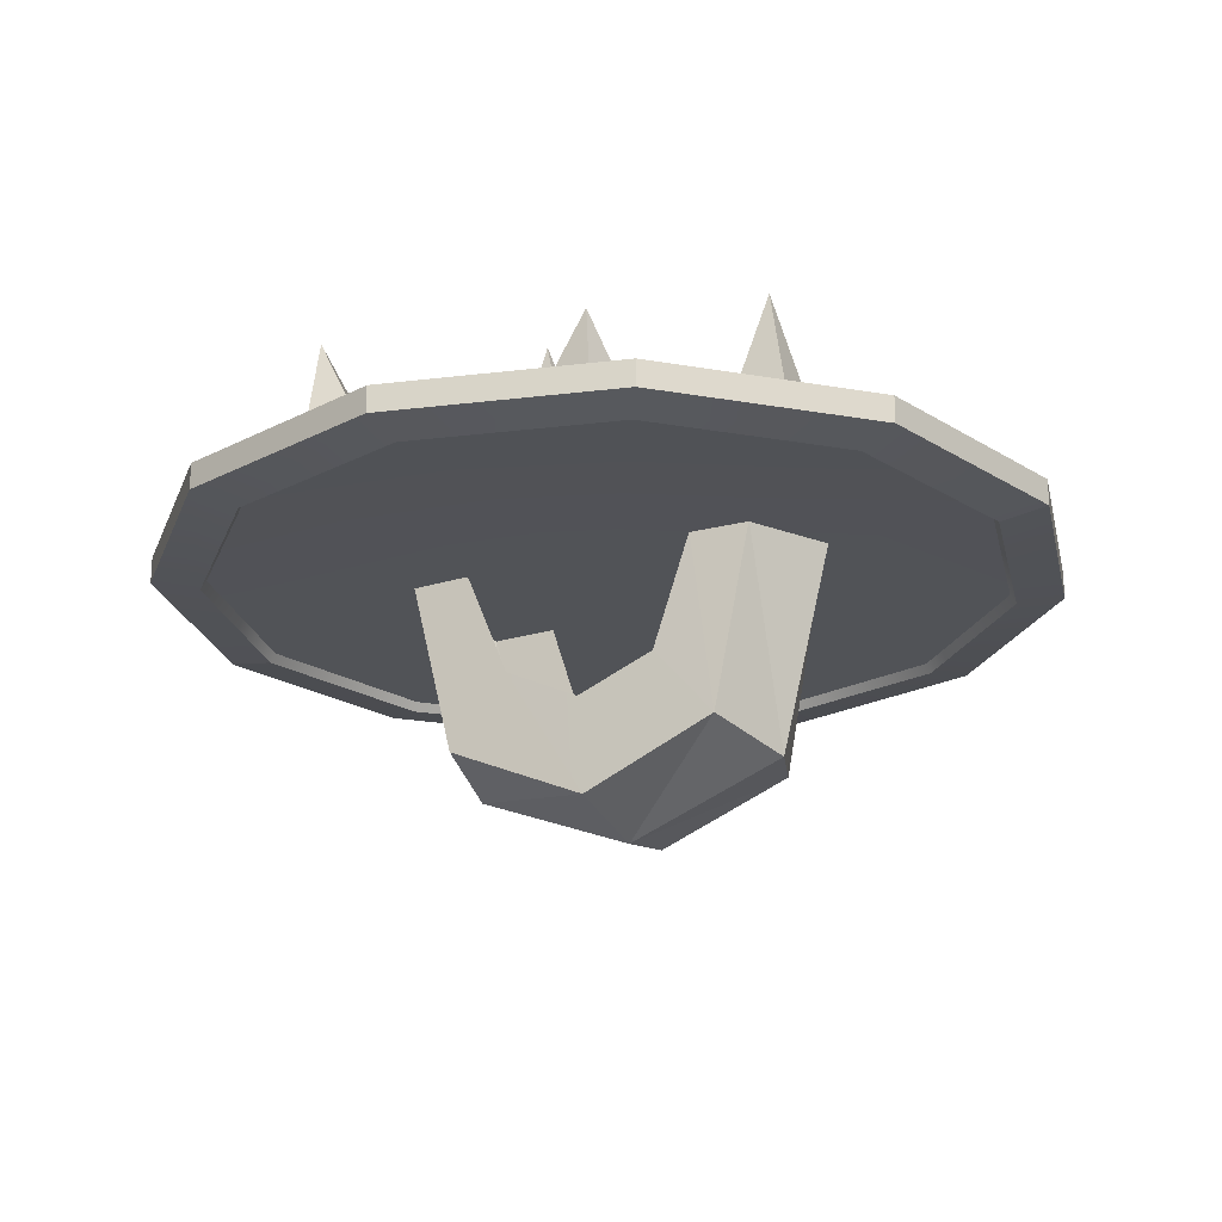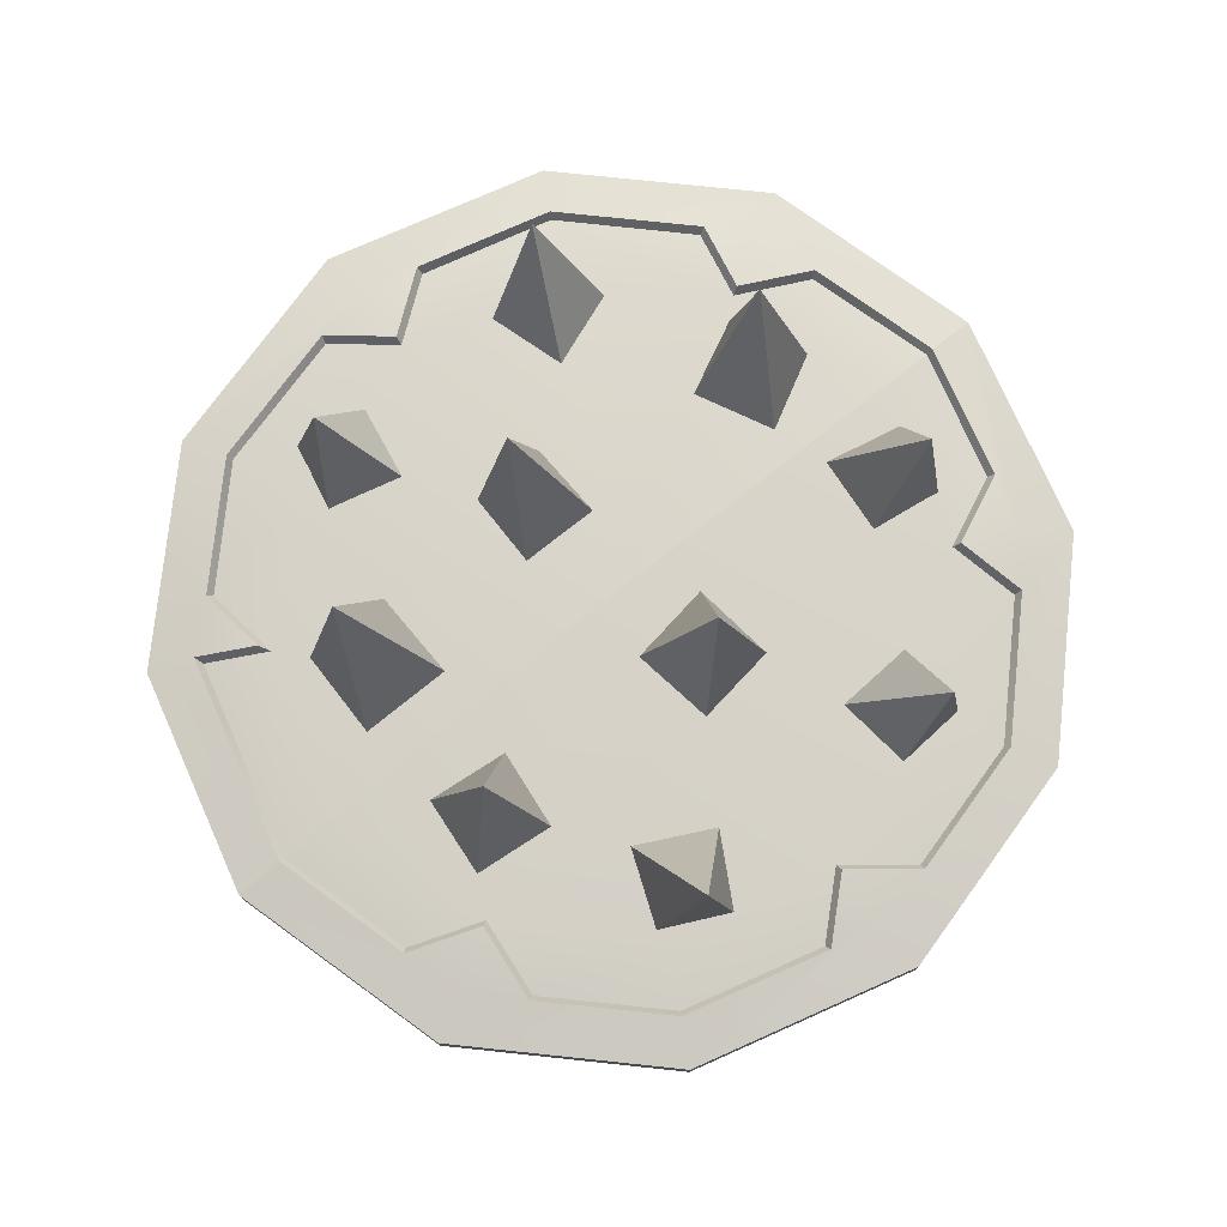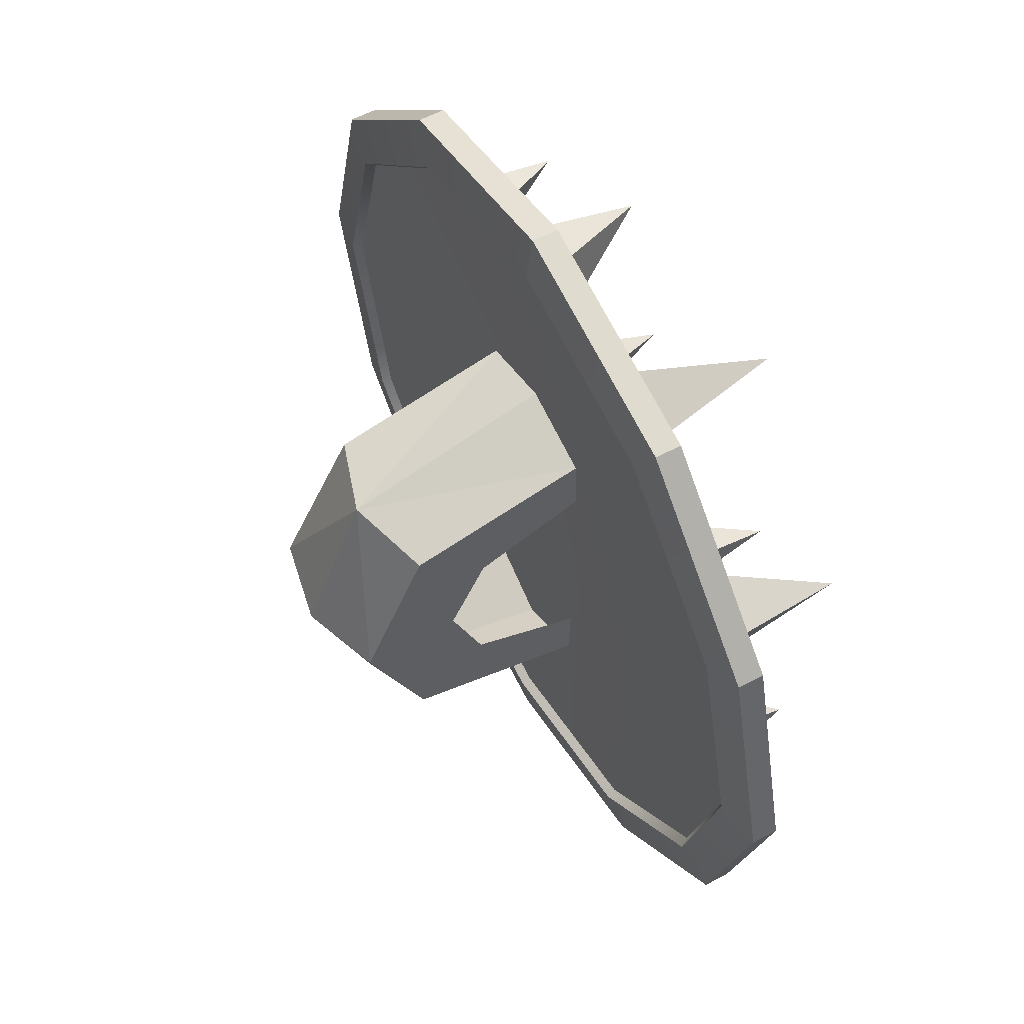
<metadata>
{"format":"obj","ext":"obj","renderer":"f3d","projection":"perspective","resolution":1024,"background":"white","views":[{"elev":-21.6,"azim":-62.6,"up":"+Z"},{"elev":75.9,"azim":51.0,"up":"+Z"},{"elev":58.0,"azim":-119.0,"up":"+Y"}]}
</metadata>
<code>
g shieldSpiked
v 0.08331 0.2911 0.1909
v 0.03209 0.3137 0.0626
v 0.1071 0.3004 0.04986
v 0.02079 0.2383 0.07497
v 0.08331 0.2911 0.1909
v 0.09583 0.2249 0.06223
v 0.08331 0.2911 0.1909
v 0.1071 0.3004 0.04986
v 0.09583 0.2249 0.06223
v 0.02079 0.2383 0.07497
v 0.03209 0.3137 0.0626
v 0.08331 0.2911 0.1909
v 0.2033 0.3703 0.06442
v 0.3521 0.2215 0.06432
v 0.3141 0.1995 0.0735
v 0.2162 0.2975 0.07332
v 0.1788 0.3278 0.07438
v -1.022e-10 0.4248 0.06432
v 0.1223 0.3482 0.0724
v 2.021e-11 0.3809 0.0735
v 0.3477 0.0744 0.07265
v 0.3576 0.01818 0.07439
v 0.4066 0.01818 0.06443
v 0.3521 -0.1851 0.06432
v 0.3497 -0.03064 0.07323
v 0.3141 -0.1632 0.0735
v 0.2033 -0.3339 0.06442
v 0.2239 -0.2534 0.07249
v 0.1788 -0.2915 0.07438
v -2.372e-10 -0.3884 0.06432
v 0.1274 -0.3104 0.07283
v -2.663e-10 -0.3446 0.0735
v 0.1518 0.282 0.08139
v 0.3045 0.01846 0.08138
v 0.1523 -0.2453 0.0814
v -0.2033 0.3703 0.06442
v -0.1788 0.3278 0.07438
v -0.2162 0.2975 0.07332
v -0.3521 0.2215 0.06432
v -0.3141 0.1995 0.0735
v -0.1223 0.3482 0.0724
v -1.022e-10 0.4248 0.06432
v 2.021e-11 0.3809 0.0735
v -0.3477 0.0744 0.07265
v -0.3576 0.01818 0.07439
v -0.4066 0.01818 0.06443
v -0.3521 -0.1851 0.06432
v -0.3497 -0.03064 0.07323
v -0.3141 -0.1632 0.0735
v -0.2239 -0.2534 0.07249
v -0.2033 -0.3339 0.06484
v -0.1864 -0.2946 0.07394
v -0.1249 -0.3111 0.0718
v -2.663e-10 -0.3446 0.0735
v -2.372e-10 -0.3884 0.06432
v -0.3045 0.01846 0.08138
v -0.1583 -0.2459 0.08104
v -0.1518 0.282 0.08139
v -0.1236 -0.3063 0.06452
v -0.1788 -0.2915 0.06624
v -0.149 -0.2399 0.07374
v 0.3521 0.2215 0.04059
v 0.2033 0.3703 0.04068
v 0.1814 0.3323 0.03463
v 0.3141 0.1995 0.03461
v -1.315e-10 0.3809 0.03461
v -6.477e-11 0.4248 0.04059
v 0.4066 0.01818 0.04068
v 0.3627 0.01818 0.03464
v 0.3521 -0.1851 0.04059
v 0.3141 -0.1632 0.03461
v 0.2033 -0.3339 0.04067
v 0.1814 -0.296 0.03463
v -6.477e-11 -0.3884 0.04059
v -5.167e-11 -0.3446 0.03461
v -0.3521 0.2215 0.04059
v -0.3141 0.1995 0.03461
v -0.1814 0.3323 0.03463
v -0.2033 0.3703 0.04068
v -1.315e-10 0.3809 0.03461
v -6.477e-11 0.4248 0.04059
v -0.4066 0.01818 0.04068
v -0.3627 0.01818 0.03464
v -0.3521 -0.1851 0.04059
v -0.3141 -0.1632 0.03461
v -0.2033 -0.3339 0.04102
v -0.1814 -0.296 0.03473
v -6.477e-11 -0.3884 0.04059
v -5.167e-11 -0.3446 0.03461
v 0.3521 0.2215 0.04059
v 0.3521 0.2215 0.06432
v 0.2033 0.3703 0.06442
v 0.2033 0.3703 0.04068
v 0.2033 0.3703 0.04068
v 0.2033 0.3703 0.06442
v -1.022e-10 0.4248 0.06432
v -6.477e-11 0.4248 0.04059
v -6.477e-11 -0.3884 0.04059
v -2.372e-10 -0.3884 0.06432
v 0.2033 -0.3339 0.06442
v 0.2033 -0.3339 0.04067
v 0.2033 -0.3339 0.04067
v 0.2033 -0.3339 0.06442
v 0.3521 -0.1851 0.06432
v 0.3521 -0.1851 0.04059
v 0.3521 -0.1851 0.04059
v 0.3521 -0.1851 0.06432
v 0.4066 0.01818 0.06443
v 0.4066 0.01818 0.04068
v 0.4066 0.01818 0.04068
v 0.4066 0.01818 0.06443
v 0.3521 0.2215 0.06432
v 0.3521 0.2215 0.04059
v -0.2033 0.3703 0.04068
v -0.2033 0.3703 0.06442
v -0.3521 0.2215 0.06432
v -0.3521 0.2215 0.04059
v -6.477e-11 0.4248 0.04059
v -1.022e-10 0.4248 0.06432
v -0.2033 0.3703 0.06442
v -0.2033 0.3703 0.04068
v -0.2033 -0.3339 0.04102
v -0.2033 -0.3339 0.06484
v -2.372e-10 -0.3884 0.06432
v -6.477e-11 -0.3884 0.04059
v -0.3521 -0.1851 0.04059
v -0.3521 -0.1851 0.06432
v -0.2033 -0.3339 0.06484
v -0.2033 -0.3339 0.04102
v -0.4066 0.01818 0.04068
v -0.4066 0.01818 0.06443
v -0.3521 -0.1851 0.06432
v -0.3521 -0.1851 0.04059
v -0.3521 0.2215 0.04059
v -0.3521 0.2215 0.06432
v -0.4066 0.01818 0.06443
v -0.4066 0.01818 0.04068
v 0.2146 0.292 0.06506
v 0.2162 0.2975 0.07332
v 0.3141 0.1995 0.0735
v 0.3097 0.197 0.06624
v 0.3477 0.0744 0.07265
v 0.3422 0.07549 0.06432
v -5.963e-11 0.3757 0.06624
v 2.021e-11 0.3809 0.0735
v 0.1223 0.3482 0.0724
v 0.1187 0.344 0.06406
v -0.1187 0.344 0.06406
v -0.1223 0.3482 0.0724
v 0.1236 -0.3063 0.06452
v 0.1274 -0.3104 0.07283
v -2.663e-10 -0.3446 0.0735
v -5.961e-11 -0.3394 0.06624
v -0.1249 -0.3111 0.0718
v -0.1236 -0.3063 0.06452
v -0.1864 -0.2946 0.07394
v -0.1788 -0.2915 0.06624
v 0.3097 -0.1606 0.06624
v 0.3141 -0.1632 0.0735
v 0.2239 -0.2534 0.07249
v 0.2221 -0.2482 0.06415
v 0.3441 -0.032 0.06496
v 0.3497 -0.03064 0.07323
v 0.149 0.2762 0.07374
v 0.1518 0.282 0.08139
v 0.2162 0.2975 0.07332
v 0.2146 0.292 0.06506
v 0.1187 0.344 0.06406
v 0.1223 0.3482 0.0724
v 0.1518 0.282 0.08139
v 0.149 0.2762 0.07374
v 0.298 0.01818 0.07374
v 0.3045 0.01846 0.08138
v 0.3497 -0.03064 0.07323
v 0.3441 -0.032 0.06496
v 0.3422 0.07549 0.06432
v 0.3477 0.0744 0.07265
v 0.3045 0.01846 0.08138
v 0.298 0.01818 0.07374
v 0.149 -0.2399 0.07374
v 0.1523 -0.2453 0.0814
v 0.1274 -0.3104 0.07283
v 0.1236 -0.3063 0.06452
v 0.2221 -0.2482 0.06415
v 0.2239 -0.2534 0.07249
v 0.1523 -0.2453 0.0814
v 0.149 -0.2399 0.07374
v -0.3097 0.197 0.06624
v -0.3141 0.1995 0.0735
v -0.2162 0.2975 0.07332
v -0.2146 0.292 0.06506
v -0.3422 0.07549 0.06432
v -0.3477 0.0744 0.07265
v -0.2221 -0.2482 0.06415
v -0.2239 -0.2534 0.07249
v -0.3141 -0.1632 0.0735
v -0.3097 -0.1606 0.06624
v -0.3497 -0.03064 0.07323
v -0.3441 -0.032 0.06496
v -0.2146 0.292 0.06506
v -0.2162 0.2975 0.07332
v -0.1518 0.282 0.08139
v -0.149 0.2762 0.07374
v -0.149 0.2762 0.07374
v -0.1518 0.282 0.08139
v -0.1223 0.3482 0.0724
v -0.1187 0.344 0.06406
v -0.3441 -0.032 0.06496
v -0.3497 -0.03064 0.07323
v -0.3045 0.01846 0.08138
v -0.298 0.01818 0.07374
v -0.298 0.01818 0.07374
v -0.3045 0.01846 0.08138
v -0.3477 0.0744 0.07265
v -0.3422 0.07549 0.06432
v -0.1788 -0.2915 0.06624
v -0.1864 -0.2946 0.07394
v -0.1583 -0.2459 0.08104
v -0.149 -0.2399 0.07374
v -0.149 -0.2399 0.07374
v -0.1583 -0.2459 0.08104
v -0.2239 -0.2534 0.07249
v -0.2221 -0.2482 0.06415
v 0.3141 0.1995 0.03461
v 0.1814 0.3323 0.03463
v 0.1788 0.3278 0.04316
v 0.3097 0.197 0.04316
v 0 0.3757 0.04316
v -1.315e-10 0.3809 0.03461
v 0.3627 0.01818 0.03464
v 0.3576 0.01818 0.04316
v 0.3141 -0.1632 0.03461
v 0.3097 -0.1606 0.04316
v 0.1814 -0.296 0.03463
v 0.1788 -0.2915 0.04316
v -5.167e-11 -0.3446 0.03461
v 0 -0.3394 0.04316
v -0.1788 0.3278 0.04316
v -0.1814 0.3323 0.03463
v -0.3097 0.197 0.04316
v -0.3141 0.1995 0.03461
v -0.1814 -0.296 0.03473
v -0.1788 -0.2915 0.0432
v -0.3141 -0.1632 0.03461
v -0.3097 -0.1606 0.04316
v -0.3627 0.01818 0.03464
v -0.3576 0.01818 0.04316
v 0.0835 -0.1826 0.2199
v 0.04754 -0.1381 0.07676
v 0.1238 -0.1467 0.0723
v 0.0388 -0.2144 0.07399
v 0.0835 -0.1826 0.2199
v 0.1151 -0.223 0.06952
v 0.0835 -0.1826 0.2199
v 0.1238 -0.1467 0.0723
v 0.1151 -0.223 0.06952
v 0.0388 -0.2144 0.07399
v 0.04754 -0.1381 0.07676
v 0.0835 -0.1826 0.2199
v 0.09748 0.04769 0.2362
v 0.04392 0.07866 0.08499
v 0.1221 0.09001 0.07715
v 0.05522 8.606e-05 0.08386
v 0.09748 0.04769 0.2362
v 0.1334 0.01144 0.07601
v 0.09748 0.04769 0.2362
v 0.1221 0.09001 0.07715
v 0.1334 0.01144 0.07601
v 0.05522 8.606e-05 0.08386
v 0.04392 0.07866 0.08499
v 0.09748 0.04769 0.2362
v -0.1314 0.0124 0.2209
v -0.1425 0.05191 0.07608
v -0.07003 0.05191 0.08605
v -0.1421 -0.02121 0.07292
v -0.1314 0.0124 0.2209
v -0.06959 -0.02121 0.08289
v -0.1314 0.0124 0.2209
v -0.07003 0.05191 0.08605
v -0.06959 -0.02121 0.08289
v -0.1421 -0.02121 0.07292
v -0.1425 0.05191 0.07608
v -0.1314 0.0124 0.2209
v -0.09918 0.2548 0.2248
v -0.1342 0.2571 0.06595
v -0.06373 0.2929 0.06749
v -0.0987 0.187 0.07503
v -0.09918 0.2548 0.2248
v -0.02824 0.2229 0.07657
v -0.09918 0.2548 0.2248
v -0.06373 0.2929 0.06749
v -0.02824 0.2229 0.07657
v -0.0987 0.187 0.07503
v -0.1342 0.2571 0.06595
v -0.09918 0.2548 0.2248
v -0.1035 -0.1872 0.2381
v -0.1241 -0.1339 0.0712
v -0.03875 -0.1346 0.07896
v -0.1241 -0.2193 0.06393
v -0.1035 -0.1872 0.2381
v -0.03875 -0.22 0.07168
v -0.1035 -0.1872 0.2381
v -0.03875 -0.1346 0.07896
v -0.03875 -0.22 0.07168
v -0.1241 -0.2193 0.06393
v -0.1241 -0.1339 0.0712
v -0.1035 -0.1872 0.2381
v 0.2597 0.1614 0.206
v 0.1905 0.1846 0.07138
v 0.2624 0.1885 0.05242
v 0.1955 0.1104 0.07478
v 0.2597 0.1614 0.206
v 0.2674 0.1143 0.05583
v 0.2597 0.1614 0.206
v 0.2624 0.1885 0.05242
v 0.2674 0.1143 0.05583
v 0.1955 0.1104 0.07478
v 0.1905 0.1846 0.07138
v 0.2597 0.1614 0.206
v 0.2617 -0.09705 0.2019
v 0.2106 -0.03732 0.07509
v 0.2767 -0.07029 0.05264
v 0.1768 -0.1067 0.07744
v 0.2617 -0.09705 0.2019
v 0.2429 -0.1397 0.05499
v 0.2617 -0.09705 0.2019
v 0.2767 -0.07029 0.05264
v 0.2429 -0.1397 0.05499
v 0.1768 -0.1067 0.07744
v 0.2106 -0.03732 0.07509
v 0.2617 -0.09705 0.2019
v -0.261 -0.09454 0.1724
v -0.271 -0.04187 0.071
v -0.2006 -0.0566 0.07802
v -0.2845 -0.1119 0.05938
v -0.261 -0.09454 0.1724
v -0.2141 -0.1266 0.0664
v -0.261 -0.09454 0.1724
v -0.2006 -0.0566 0.07802
v -0.2141 -0.1266 0.0664
v -0.2845 -0.1119 0.05938
v -0.271 -0.04187 0.071
v -0.261 -0.09454 0.1724
v -0.2748 0.1519 0.1915
v -0.2888 0.1639 0.053
v -0.2169 0.1888 0.066
v -0.2655 0.09109 0.06391
v -0.2748 0.1519 0.1915
v -0.1936 0.116 0.07691
v -0.2748 0.1519 0.1915
v -0.2169 0.1888 0.066
v -0.1936 0.116 0.07691
v -0.2655 0.09109 0.06391
v -0.2888 0.1639 0.053
v -0.2748 0.1519 0.1915
v 0 0.202 0.04835
v -0.07417 0.1774 0.04697
v 0 0.146 -0.1389
v -0.07417 0.1774 0.04697
v -0.07417 0.1366 -0.1145
v 0 0.146 -0.1389
v -0.07417 0.006576 -0.1713
v -0.07417 -0.1159 -0.1187
v 0 0.0005296 -0.1958
v -0.07417 -0.1159 -0.1187
v 0 -0.1452 -0.14
v 0 0.0005296 -0.1958
v -0.07417 -0.1159 -0.1187
v -0.07417 -0.1508 0.04697
v 0 -0.1452 -0.14
v -0.07417 -0.1508 0.04697
v 0 -0.1922 0.04835
v 0 -0.1452 -0.14
v 0.07417 -0.1164 -0.1324
v 0.07417 -0.1508 0.04697
v 0.07417 -0.06667 -0.06869
v 0.07417 -0.08494 0.04697
v 0 0.202 0.04835
v 0 0.146 -0.1389
v 0.07417 0.1774 0.04697
v 0 0.146 -0.1389
v 0.07417 0.1366 -0.1145
v 0.07417 0.1774 0.04697
v 0 -0.1452 -0.14
v 0.07417 -0.1164 -0.1324
v 0 0.0005296 -0.1958
v 0.07417 -0.1164 -0.1324
v 0.07417 0.006461 -0.1813
v 0 0.0005296 -0.1958
v 0 -0.1922 0.04835
v 0.07417 -0.1508 0.04697
v 0 -0.1452 -0.14
v 0.07417 -0.1508 0.04697
v 0.07417 -0.1164 -0.1324
v 0 -0.1452 -0.14
v -0.07417 0.1366 -0.1145
v -0.07417 0.006576 -0.1713
v 0 0.146 -0.1389
v -0.07417 0.006576 -0.1713
v 0 0.0005296 -0.1958
v 0 0.146 -0.1389
v 0 0.0005296 -0.1958
v 0.07417 0.006461 -0.1813
v 0 0.146 -0.1389
v 0.07417 0.006461 -0.1813
v 0.07417 0.1366 -0.1145
v 0 0.146 -0.1389
v 0.07417 0.006461 -0.1813
v 0.07417 0.01099 -0.09904
v 0.07417 0.1366 -0.1145
v 0.07417 0.08341 -0.05645
v 0.07417 -0.1164 -0.1324
v 0.07417 -0.06667 -0.06869
v -0.07496 0.08114 -0.05065
v -0.07417 0.1366 -0.1145
v -0.07492 0.1219 0.04673
v -0.07501 0.01167 -0.08358
v -0.07417 0.006576 -0.1713
v -0.07417 -0.1159 -0.1187
v -0.07417 0.1366 -0.1145
v -0.07417 0.1774 0.04697
v -0.07492 0.1219 0.04673
v -0.07496 -0.06013 -0.0547
v -0.07417 -0.1159 -0.1187
v -0.07501 0.01167 -0.08358
v -0.07417 0.006576 -0.1713
v -0.07417 0.1366 -0.1145
v -0.07496 0.08114 -0.05065
v -0.07417 -0.1508 0.04697
v -0.07417 -0.1159 -0.1187
v -0.07492 -0.09539 0.04673
v -0.07417 -0.1159 -0.1187
v -0.07496 -0.06013 -0.0547
v -0.07492 -0.09539 0.04673
v 0.07417 0.08341 -0.05645
v 0.07417 0.1174 0.04697
v 0.07417 0.1366 -0.1145
v 0.07417 0.1174 0.04697
v 0.07417 0.1774 0.04697
v 0.07417 0.1366 -0.1145
v 0.258 0.1672 0.07374
v 1.776e-17 0.01818 0.09003
v 0.149 0.2762 0.07374
v 1.776e-17 0.3161 0.07374
v 0.298 0.01818 0.07374
v 0.258 -0.1308 0.07374
v 0.149 -0.2399 0.07374
v 1.776e-17 -0.2798 0.07374
v -5.961e-11 -0.3394 0.06624
v 0.1236 -0.3063 0.06452
v 0.2221 -0.2482 0.06415
v 0.3097 -0.1606 0.06624
v 0.1187 0.344 0.06406
v -5.963e-11 0.3757 0.06624
v 0.3097 0.197 0.06624
v 0.2146 0.292 0.06506
v 0.3422 0.07549 0.06432
v 0.3441 -0.032 0.06496
v -0.258 0.1672 0.07374
v -0.149 0.2762 0.07374
v 1.776e-17 0.01818 0.09003
v 1.776e-17 0.3161 0.07374
v -0.298 0.01818 0.07374
v -0.258 -0.1308 0.07374
v -0.149 -0.2399 0.07374
v 1.776e-17 -0.2798 0.07374
v -5.961e-11 -0.3394 0.06624
v -0.1236 -0.3063 0.06452
v -0.2221 -0.2482 0.06415
v -0.3097 -0.1606 0.06624
v -0.1187 0.344 0.06406
v -5.963e-11 0.3757 0.06624
v -0.3097 0.197 0.06624
v -0.2146 0.292 0.06506
v -0.3422 0.07549 0.06432
v -0.3441 -0.032 0.06496
v 0 0.3757 0.04316
v 0 0.01818 0.04774
v 0.1788 0.3278 0.04316
v 0.3097 0.197 0.04316
v 0.3576 0.01818 0.04316
v 0.3097 -0.1606 0.04316
v 0.1788 -0.2915 0.04316
v 0 -0.3394 0.04316
v -0.1788 0.3278 0.04316
v -0.3097 0.197 0.04316
v -0.1788 -0.2915 0.0432
v -0.3097 -0.1606 0.04316
v -0.3576 0.01818 0.04316
g shieldSpiked_0
f 3 2 1
f 6 5 4
f 9 8 7
f 12 11 10
f 15 14 13
f 13 16 15
f 13 17 16
f 17 13 18
f 18 19 17
f 18 20 19
f 14 15 21
f 14 21 22
f 22 23 14
f 24 23 22
f 22 25 24
f 25 26 24
f 27 24 26
f 26 28 27
f 28 29 27
f 30 27 29
f 29 31 30
f 31 32 30
f 19 33 17
f 22 34 25
f 21 34 22
f 29 35 31
f 28 35 29
f 17 33 16
f 38 37 36
f 36 39 38
f 39 40 38
f 36 37 41
f 42 36 41
f 41 43 42
f 44 40 39
f 39 45 44
f 39 46 45
f 45 46 47
f 48 45 47
f 47 49 48
f 50 49 47
f 50 47 51
f 51 52 50
f 53 52 51
f 54 53 51
f 51 55 54
f 56 45 48
f 56 44 45
f 57 50 52
f 58 37 38
f 58 41 37
f 61 60 59
f 64 63 62
f 65 64 62
f 64 66 63
f 66 67 63
f 65 62 68
f 69 65 68
f 69 68 70
f 71 69 70
f 71 70 72
f 73 71 72
f 73 72 74
f 75 73 74
f 78 77 76
f 79 78 76
f 80 78 79
f 81 80 79
f 76 77 82
f 77 83 82
f 82 83 84
f 83 85 84
f 84 85 86
f 85 87 86
f 86 87 88
f 87 89 88
f 92 91 90
f 93 92 90
f 96 95 94
f 97 96 94
f 100 99 98
f 101 100 98
f 104 103 102
f 105 104 102
f 108 107 106
f 109 108 106
f 112 111 110
f 113 112 110
f 116 115 114
f 117 116 114
f 120 119 118
f 121 120 118
f 124 123 122
f 125 124 122
f 128 127 126
f 129 128 126
f 132 131 130
f 133 132 130
f 136 135 134
f 137 136 134
f 140 139 138
f 141 140 138
f 142 140 141
f 143 142 141
f 146 145 144
f 147 146 144
f 144 145 148
f 145 149 148
f 152 151 150
f 153 152 150
f 154 152 153
f 155 154 153
f 156 154 155
f 157 156 155
f 160 159 158
f 161 160 158
f 158 159 162
f 159 163 162
f 166 165 164
f 167 166 164
f 170 169 168
f 171 170 168
f 174 173 172
f 175 174 172
f 178 177 176
f 179 178 176
f 182 181 180
f 183 182 180
f 186 185 184
f 187 186 184
f 190 189 188
f 191 190 188
f 188 189 192
f 189 193 192
f 196 195 194
f 197 196 194
f 198 196 197
f 199 198 197
f 202 201 200
f 203 202 200
f 206 205 204
f 207 206 204
f 210 209 208
f 211 210 208
f 214 213 212
f 215 214 212
f 218 217 216
f 219 218 216
f 222 221 220
f 223 222 220
f 226 225 224
f 227 226 224
f 226 228 225
f 228 229 225
f 227 224 230
f 231 227 230
f 231 230 232
f 233 231 232
f 233 232 234
f 235 233 234
f 235 234 236
f 237 235 236
f 228 238 229
f 238 239 229
f 238 240 239
f 240 241 239
f 237 236 242
f 243 237 242
f 243 242 244
f 245 243 244
f 245 244 246
f 247 245 246
f 247 246 241
f 240 247 241
f 250 249 248
f 253 252 251
f 256 255 254
f 259 258 257
f 262 261 260
f 265 264 263
f 268 267 266
f 271 270 269
f 274 273 272
f 277 276 275
f 280 279 278
f 283 282 281
f 286 285 284
f 289 288 287
f 292 291 290
f 295 294 293
f 298 297 296
f 301 300 299
f 304 303 302
f 307 306 305
f 310 309 308
f 313 312 311
f 316 315 314
f 319 318 317
f 322 321 320
f 325 324 323
f 328 327 326
f 331 330 329
f 334 333 332
f 337 336 335
f 340 339 338
f 343 342 341
f 346 345 344
f 349 348 347
f 352 351 350
f 355 354 353
f 358 357 356
f 361 360 359
f 364 363 362
f 367 366 365
f 370 369 368
f 373 372 371
f 376 375 374
f 376 377 375
f 380 379 378
f 383 382 381
f 386 385 384
f 389 388 387
f 392 391 390
f 395 394 393
f 398 397 396
f 401 400 399
f 404 403 402
f 407 406 405
f 410 409 408
f 410 411 409
f 412 408 409
f 412 409 413
f 416 415 414
f 414 418 417
f 417 418 419
f 422 421 420
f 425 424 423
f 428 427 426
f 431 430 429
f 434 433 432
f 437 436 435
f 440 439 438
g shieldSpiked_1
f 443 442 441
f 444 442 443
f 441 442 445
f 445 442 446
f 446 442 447
f 447 442 448
f 447 448 449
f 450 447 449
f 446 447 451
f 452 446 451
f 445 446 452
f 444 443 453
f 454 444 453
f 443 441 455
f 456 443 455
f 441 445 457
f 455 441 457
f 458 445 452
f 461 460 459
f 461 462 460
f 461 459 463
f 461 463 464
f 461 464 465
f 461 465 466
f 466 465 467
f 465 468 467
f 465 464 469
f 464 470 469
f 464 463 470
f 460 462 471
f 462 472 471
f 459 460 473
f 460 474 473
f 459 473 475
f 463 459 475
f 463 476 470
f 479 478 477
f 480 478 479
f 480 481 478
f 482 478 481
f 483 478 482
f 484 478 483
f 478 485 477
f 486 485 478
f 484 487 478
f 487 488 478
f 488 489 478
f 478 489 486

</code>
